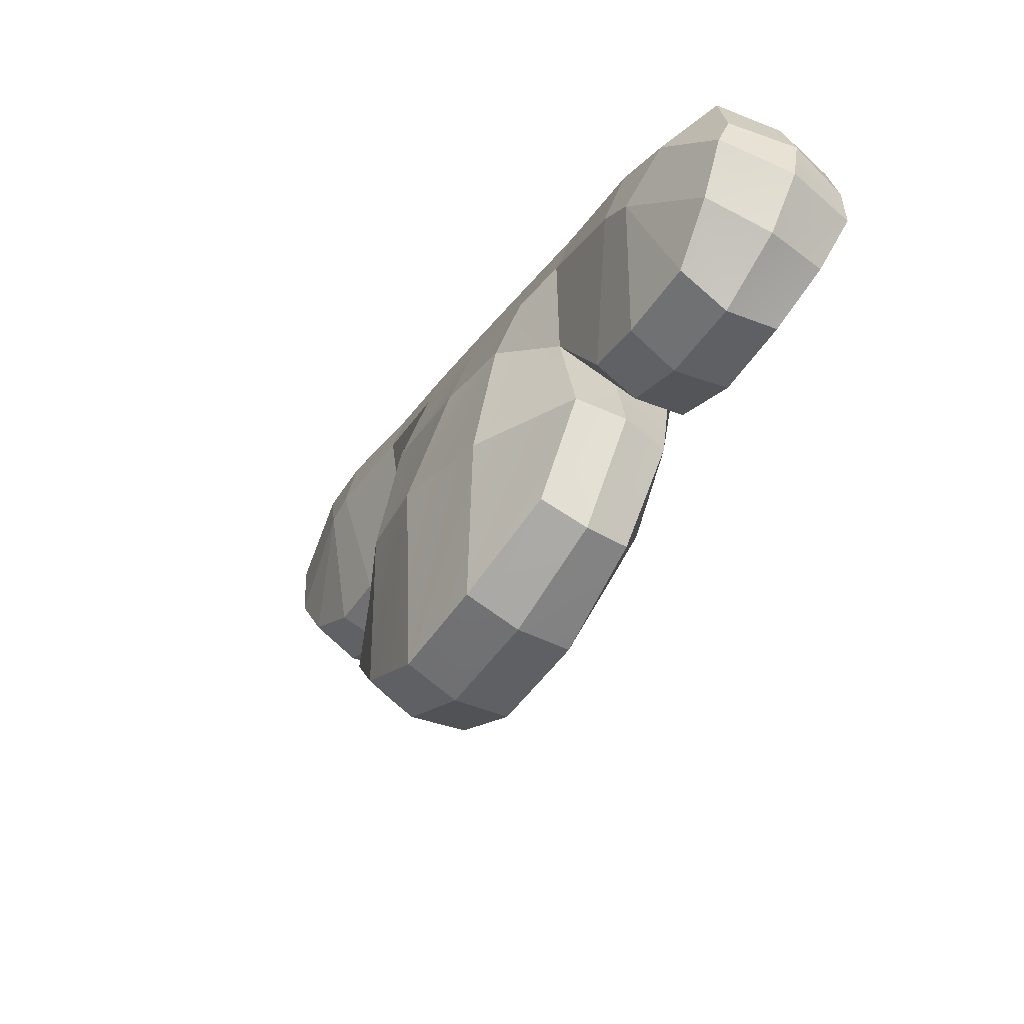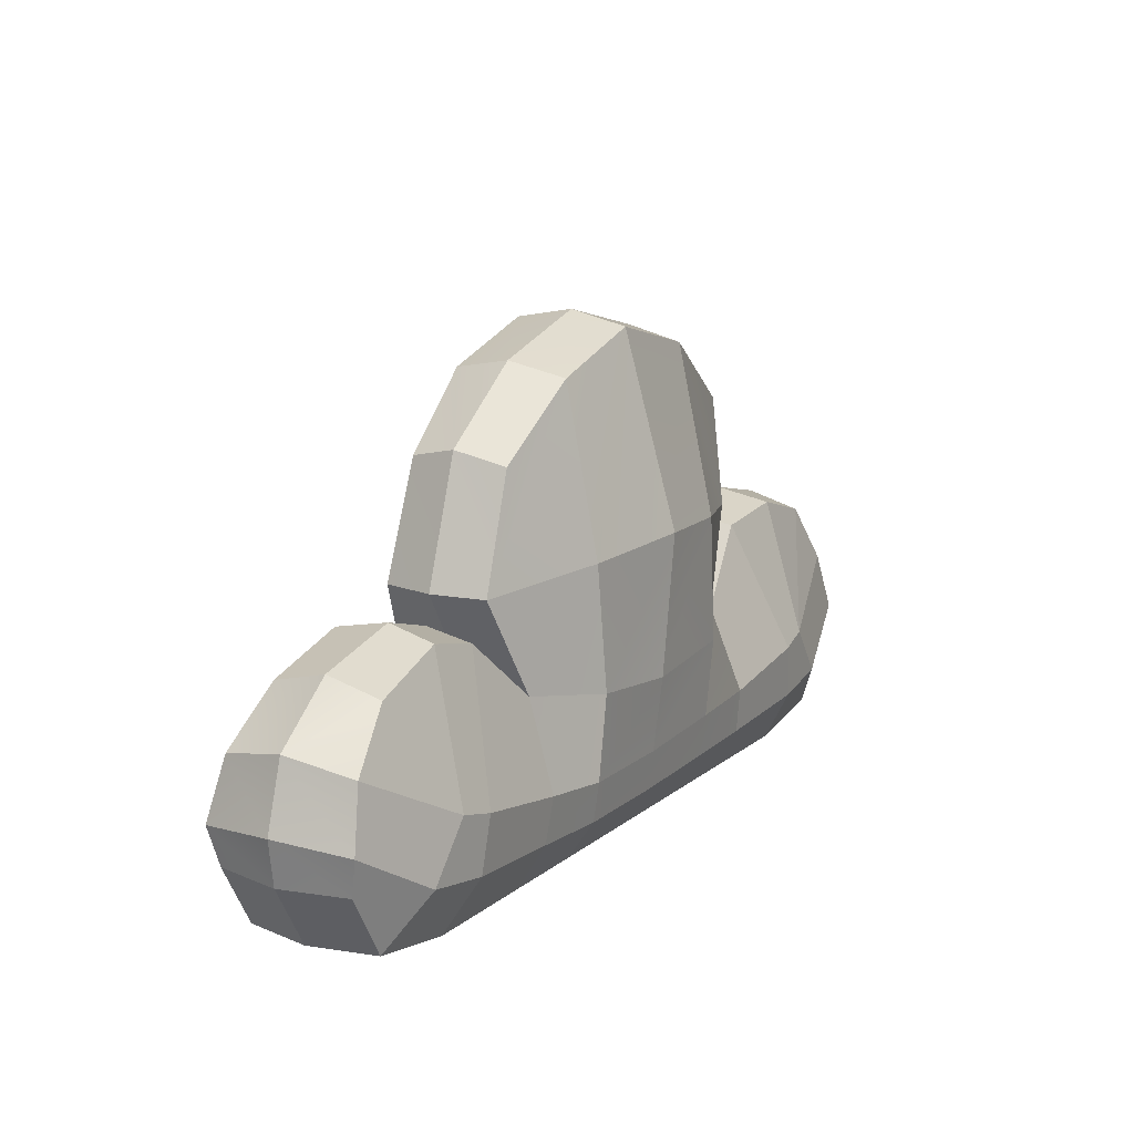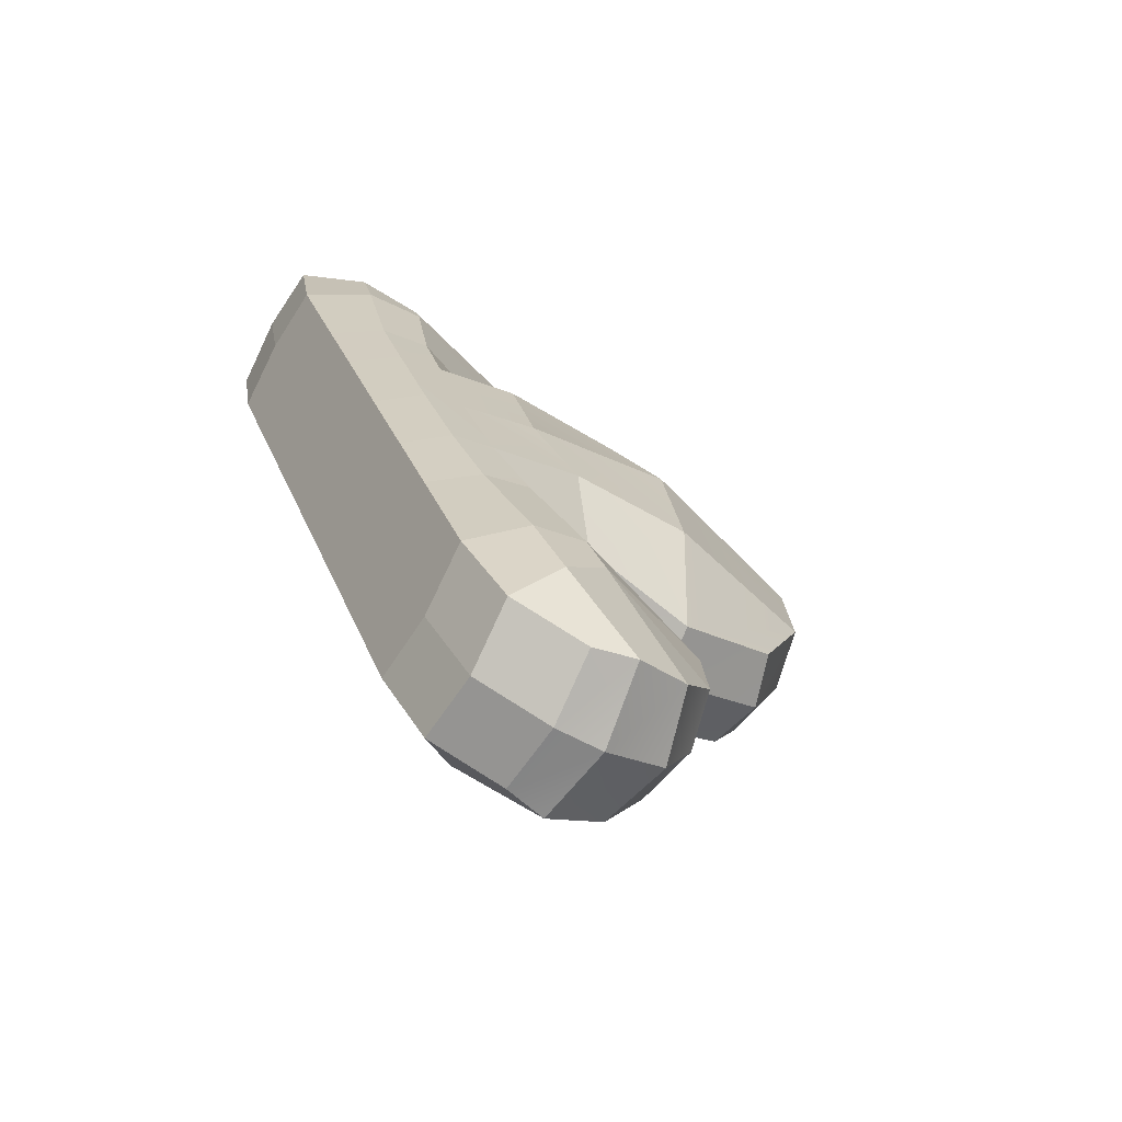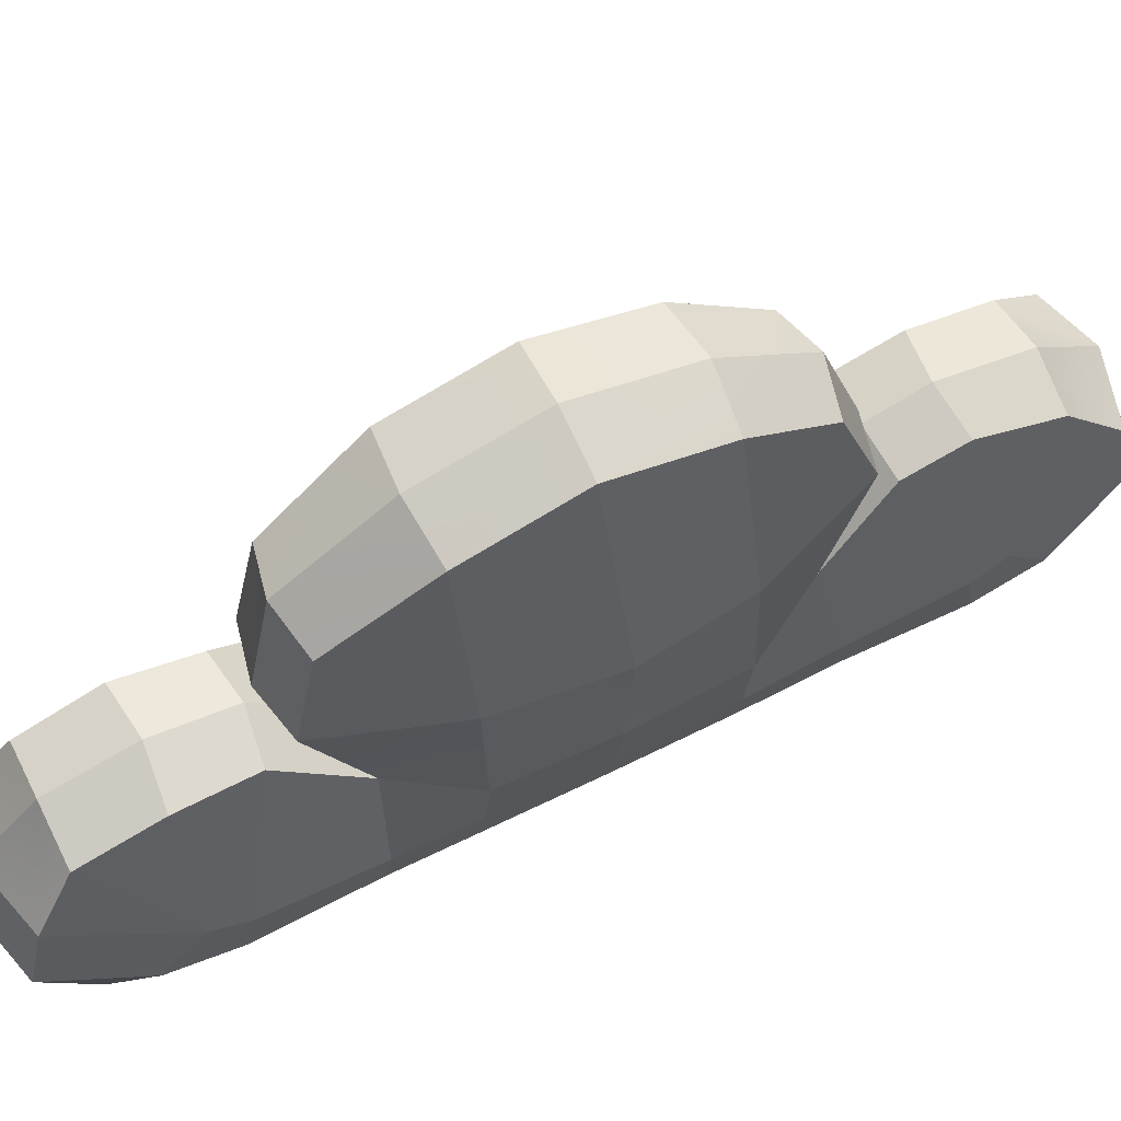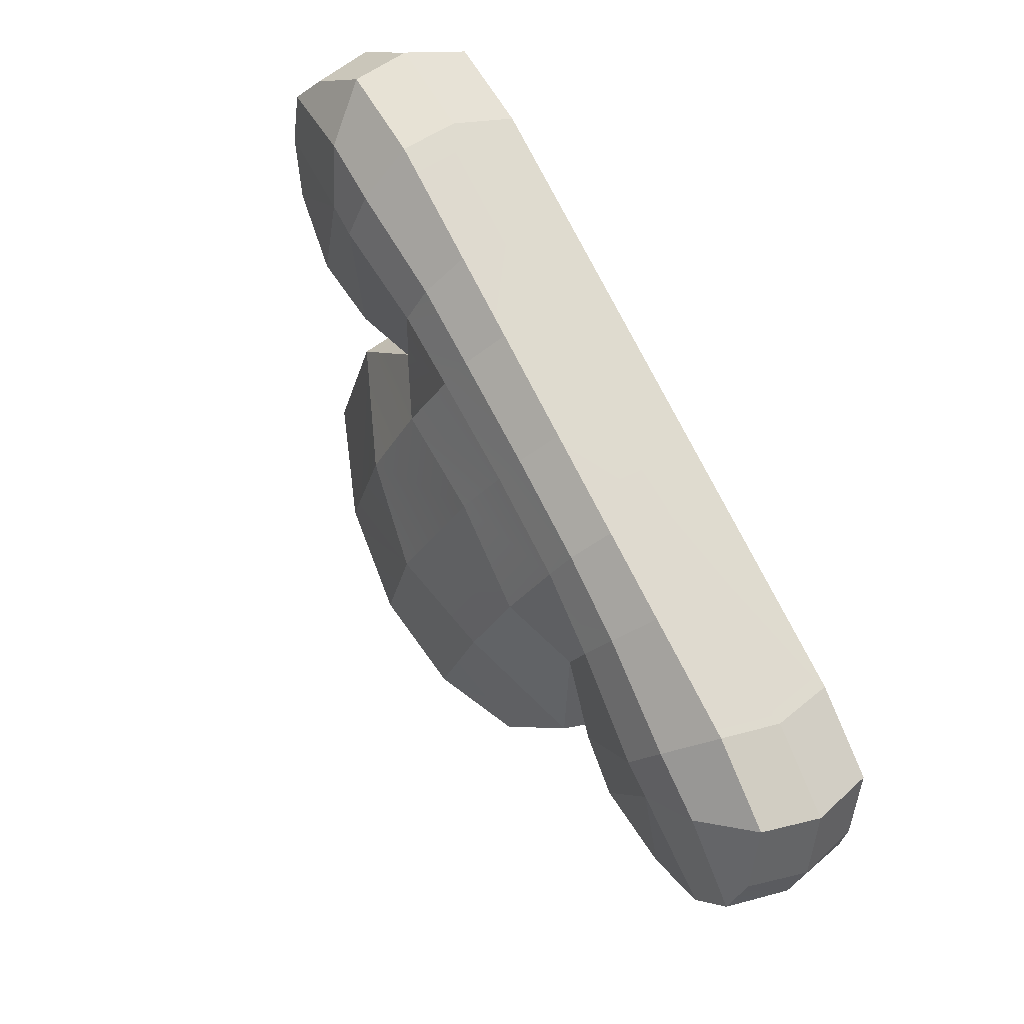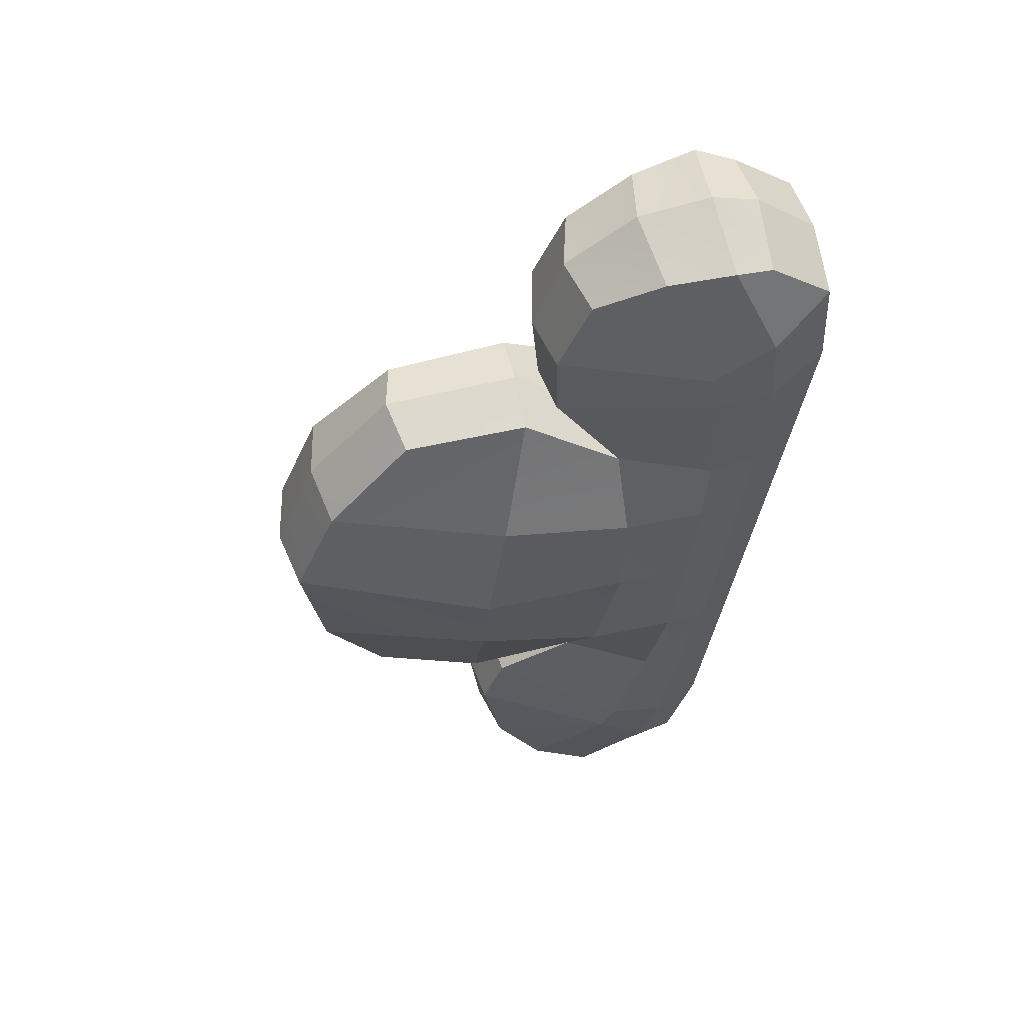
<metadata>
{"format":"obj","ext":"obj","renderer":"f3d","projection":"perspective","resolution":1024,"background":"white","views":[{"elev":50.8,"azim":13.3,"up":"+Y"},{"elev":-75.9,"azim":-0.7,"up":"+Y"},{"elev":-39.8,"azim":-124.7,"up":"+Y"},{"elev":65.7,"azim":-146.6,"up":"+Z"},{"elev":-24.1,"azim":157.1,"up":"+Y"},{"elev":26.9,"azim":76.3,"up":"+Y"}]}
</metadata>
<code>
o clouds_01_Plane.013_clouds_01_Plane.015
v -2.84 65.47 4.359
v -3.094 65.12 4.022
v -2.686 65.38 3.529
v -2.566 65.94 4.528
v -3.104 65.59 4.419
v -2.818 66.08 4.587
v -3.331 65.2 4.082
v -3.341 65.76 4.359
v -3.53 65.87 3.548
v -3.518 65.36 4.022
v -3.07 66.23 4.528
v -2.799 66.71 4.386
v -3.326 66.37 3.581
v -2.975 66.81 3.543
v -3.284 66.35 2.861
v -3.011 66.83 2.917
v -3.249 66.32 2.489
v -3.556 65.88 2.923
v -3.516 65.86 2.489
v -3.564 65.46 2.975
v -3.276 65.29 2.975
v -3.625 65.21 3.466
v -3.725 65.5 2.547
v -3.674 65.11 3.296
v -4.015 65.03 2.642
v -3.442 65 3.333
v -3.825 64.85 3.367
v -4.05 64.5 3.23
v -3.588 64.75 3.416
v -4.089 64.86 2.685
v -4.184 64.68 2.42
v -4.23 64.3 2.973
v -4.312 64.25 2.676
v -3.977 64.08 3.045
v -4.024 63.99 2.712
v -3.819 64.35 3.302
v -3.654 63.97 2.973
v -3.574 64.23 3.23
v -3.248 64.37 2.686
v -3.661 63.87 2.676
v -3.679 63.93 2.485
v -3.358 64.2 2.42
v -3.58 64.1 2.165
v -3.174 64.49 2.366
v -2.907 65 2.317
v -3.14 64.52 2.643
v -3.348 64.5 2.087
v -3.033 65.05 2.087
v -3.666 64.61 2.087
v -3.322 65.21 2.087
v -3.925 64.83 2.087
v -3.905 64.2 2.164
v -4.005 64.03 2.485
v -4.157 64.43 2.165
v -4.255 64.26 2.485
v -4.026 64.98 2.366
v -3.61 65.38 2.087
v -3.713 65.46 2.317
v -3.378 65.78 2.087
v -3.09 65.61 2.087
v -3.493 65.85 2.288
v -3.112 66.24 2.087
v -3.226 66.31 2.288
v -2.833 66.73 2.087
v -2.823 66.08 2.087
v -2.544 66.56 2.087
v -2.535 65.91 2.087
v -2.42 65.84 2.288
v -2.802 65.45 2.087
v -2.256 66.39 2.087
v -2.141 66.33 2.303
v -2.037 66.77 2.087
v -1.933 66.69 2.317
v -1.72 67.32 2.087
v -2.325 66.94 2.087
v -2.613 67.11 2.087
v -1.979 67.54 2.087
v -2.297 67.65 2.087
v -1.74 67.95 2.165
v -1.489 67.72 2.167
v -1.632 68.14 2.485
v -2.065 68.05 2.167
v -1.968 68.22 2.485
v -2.292 67.95 2.421
v -1.985 68.28 2.676
v -2.406 67.78 2.686
v -2.475 67.67 2.366
v -2.739 67.15 2.317
v -2.515 67.63 2.643
v -2.774 67.15 2.547
v -2.4 67.32 3.326
v -2.659 67.03 2.975
v -2.198 67.16 3.359
v -2.235 67.65 3.384
v -2.008 67.49 3.439
v -2.039 67.98 3.272
v -1.801 67.85 3.344
v -1.993 68.18 2.973
v -1.657 68.09 3.045
v -1.611 68.18 2.712
v -1.416 67.85 2.973
v -1.563 67.71 3.272
v -1.56 67.3 2.687
v -1.334 67.9 2.676
v -1.391 67.89 2.485
v -1.464 67.48 2.422
v -1.621 67.18 2.366
v -1.633 67.13 2.643
v -1.961 67.06 3.326
v -1.922 66.65 2.547
v -2.118 66.31 2.52
v -2.082 66.69 2.975
v -2.021 66.94 3.466
v -2.091 66.3 2.917
v -2.37 66.86 2.975
v -2.218 67.12 3.47
v -2.472 67.2 3.466
v -2.277 67.02 4.1
v -2.515 67.1 4.04
v -2.531 66.58 4.446
v -2.091 66.85 4.04
v -2.29 66.41 4.386
v -2.117 66.31 3.541
v -2.321 65.79 3.581
v -2.36 65.83 2.861
v -2.637 65.35 2.923
v -2.397 65.83 2.489
v -2.664 65.37 2.489
v -2.687 65.38 2.288
v -2.873 65.01 2.547
v -2.988 65.12 2.975
v -3.233 64.86 3.296
v -3.174 64.95 3.466
v -3.43 65.03 3.47
v -3.383 64.6 3.367
v -1.752 67.37 3.384
v -2.97 66.8 2.52
v -2.947 66.79 2.303
f 2 1 5 7
f 1 2 133 3
f 4 1 3 124
f 6 5 1 4
f 11 8 5 6
f 7 5 8 10
f 8 11 13 9
f 8 9 22 10
f 12 11 6 120
f 11 12 14 13
f 13 14 16 15
f 9 13 15 18
f 15 16 137 17
f 18 15 17 19
f 19 23 20 18
f 20 22 9 18
f 26 21 20 24
f 21 134 22 20
f 20 23 25 24
f 27 24 25 30
f 24 27 29 26
f 28 27 30
f 36 29 27 28
f 56 31 30 25
f 33 32 30 31
f 32 28 30
f 35 34 32 33
f 36 28 32 34
f 40 37 34 35
f 38 36 34 37
f 37 39 38
f 40 42 39 37
f 41 40 35 53
f 41 43 42 40
f 43 47 44 42
f 42 44 46 39
f 45 44 47 48
f 130 46 44 45
f 48 47 49 50
f 47 43 52 49
f 50 49 51 57
f 49 52 54 51
f 43 41 53 52
f 52 53 55 54
f 55 33 31 54
f 51 54 31 56
f 53 35 33 55
f 58 57 51 56
f 59 57 58 61
f 60 50 57 59
f 59 62 65 60
f 61 63 62 59
f 63 138 64 62
f 62 64 66 65
f 65 66 70 67
f 60 65 67 69
f 71 68 67 70
f 68 129 69 67
f 70 66 75 72
f 70 72 73 71
f 73 72 74 107
f 72 75 77 74
f 66 64 76 75
f 75 76 78 77
f 80 74 77 79
f 79 77 78 82
f 80 79 81 105
f 79 82 83 81
f 83 82 84 85
f 82 78 87 84
f 85 84 86 98
f 84 87 89 86
f 90 89 87 88
f 88 87 78 76
f 92 91 89 90
f 91 94 86 89
f 93 91 92 115
f 93 95 94 91
f 97 96 94 95
f 86 94 96
f 97 99 98 96
f 98 86 96
f 100 85 98 99
f 104 100 99 101
f 102 101 99 97
f 101 102 103
f 104 101 103 106
f 105 81 100 104
f 105 104 106 80
f 74 80 106 107
f 107 106 103 108
f 110 73 107 108
f 136 109 108 103
f 112 110 108 109
f 71 73 110 111
f 111 110 112 114
f 112 115 116 113
f 112 113 123 114
f 109 93 115 112
f 115 92 117 116
f 116 117 119 118
f 113 116 118 121
f 118 119 12 120
f 121 118 120 122
f 122 123 113 121
f 122 4 124 123
f 120 6 4 122
f 123 124 125 114
f 124 3 126 125
f 125 126 128 127
f 114 125 127 111
f 127 128 129 68
f 111 127 68 71
f 129 128 130 45
f 128 126 131 130
f 131 132 46 130
f 132 131 21 26
f 131 133 134 21
f 131 126 3 133
f 133 2 7 134
f 134 7 10 22
f 26 29 135 132
f 132 135 39 46
f 39 135 38
f 38 135 29 36
f 69 129 45 48
f 12 119 117 14
f 92 16 14 117
f 109 136 95 93
f 102 136 103
f 102 97 95 136
f 81 83 85 100
f 137 16 92 90
f 138 137 90 88
f 17 137 138 63
f 64 138 88 76
f 69 48 50 60
f 19 17 63 61
f 61 58 23 19
f 23 58 56 25

</code>
